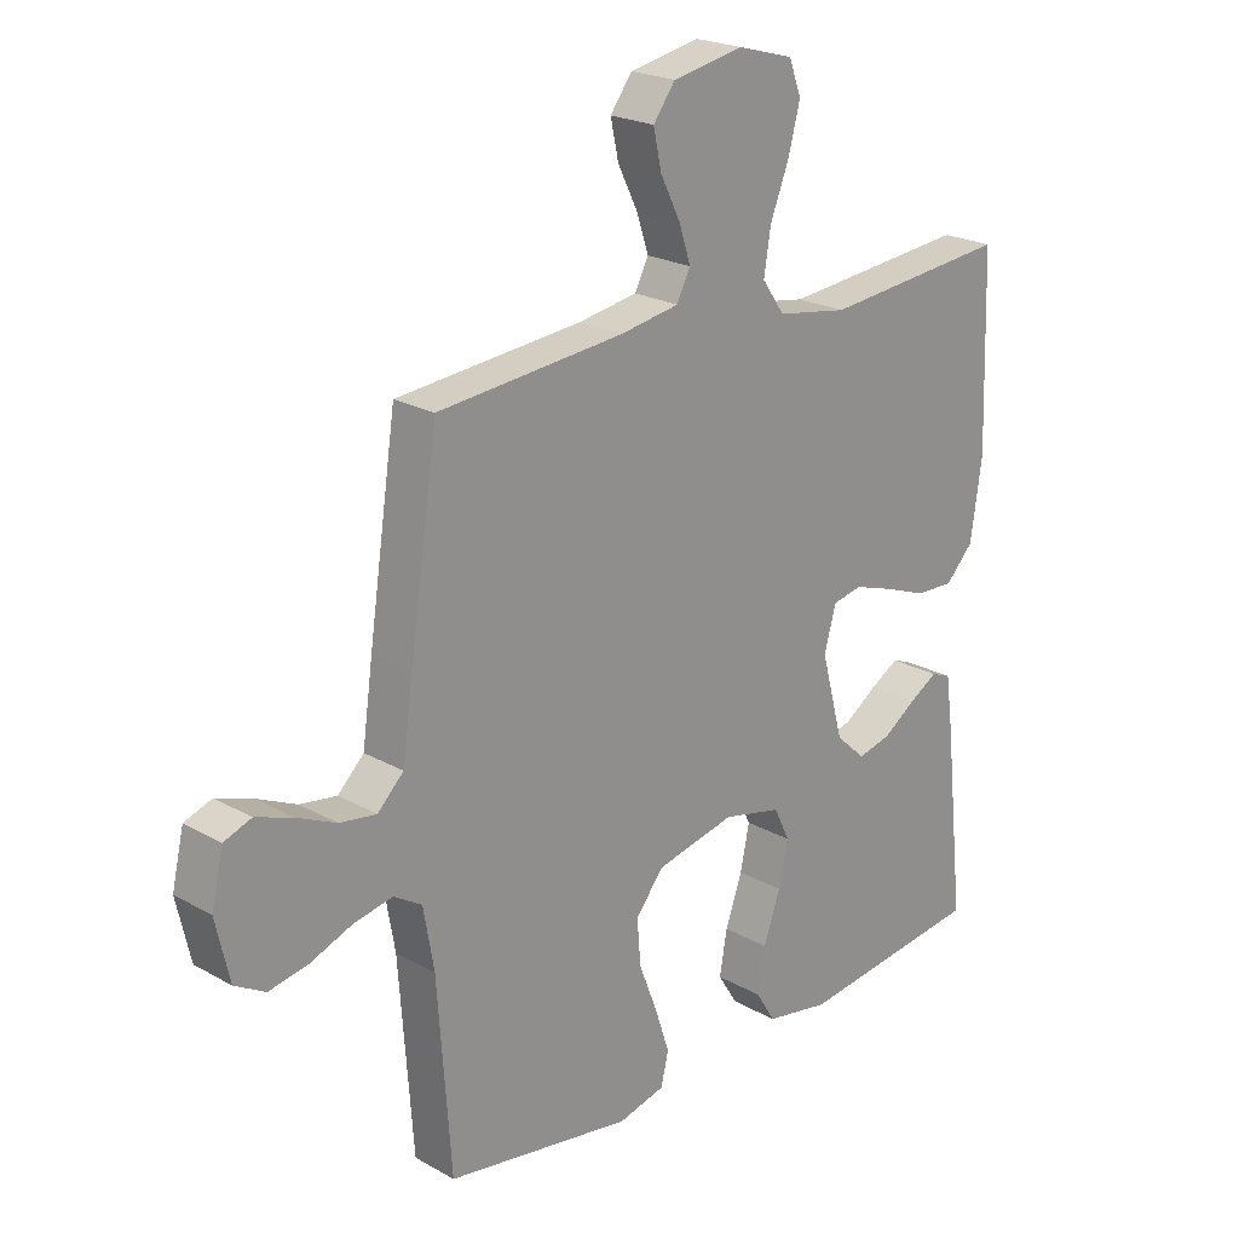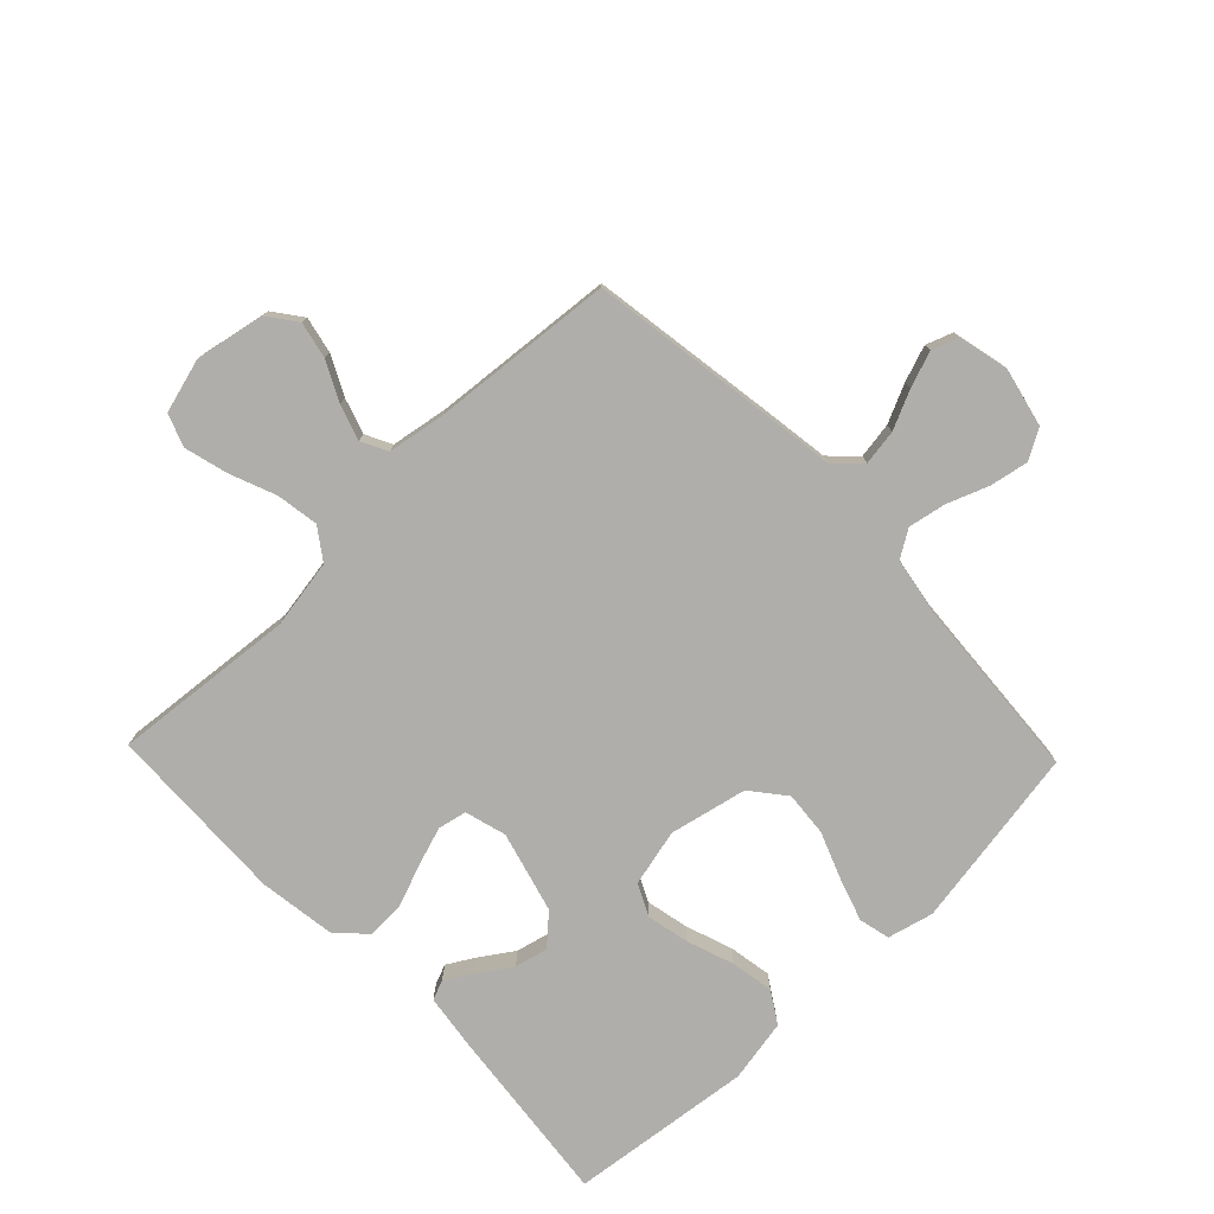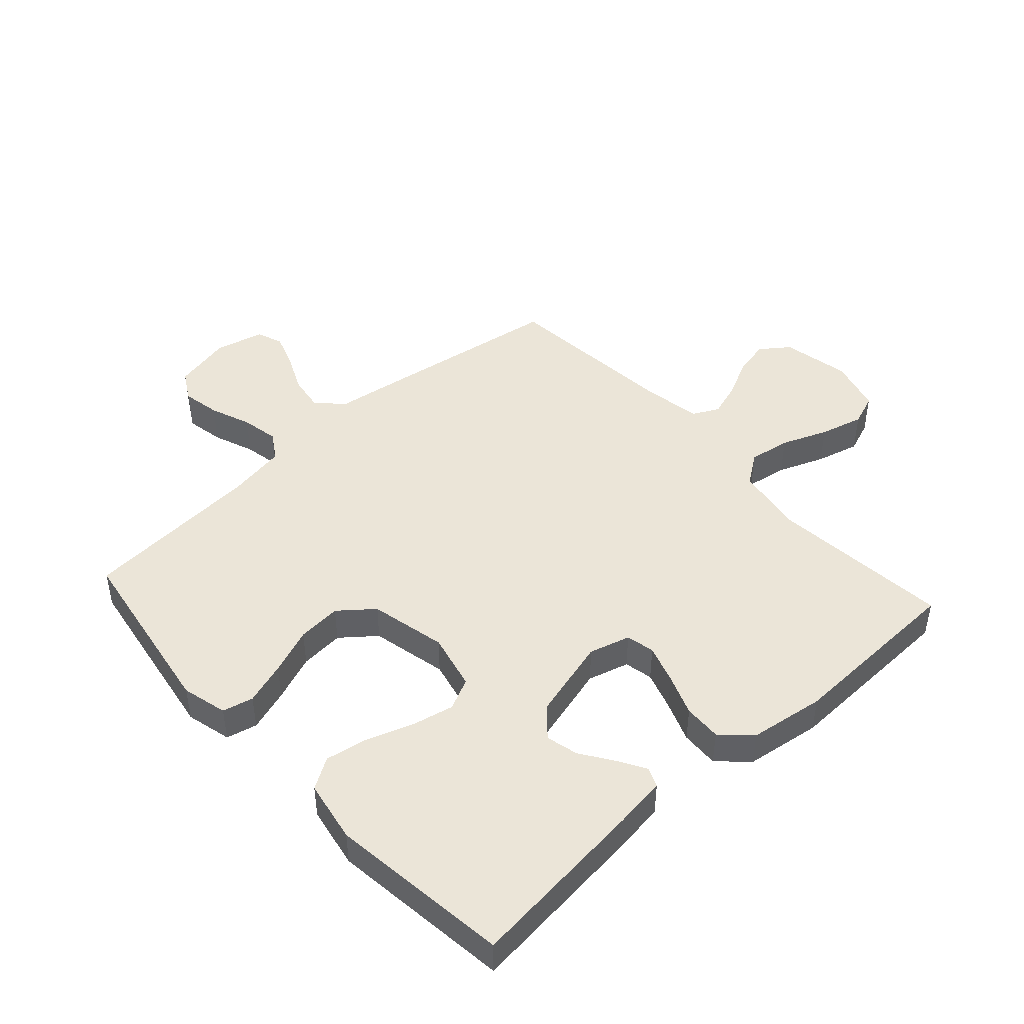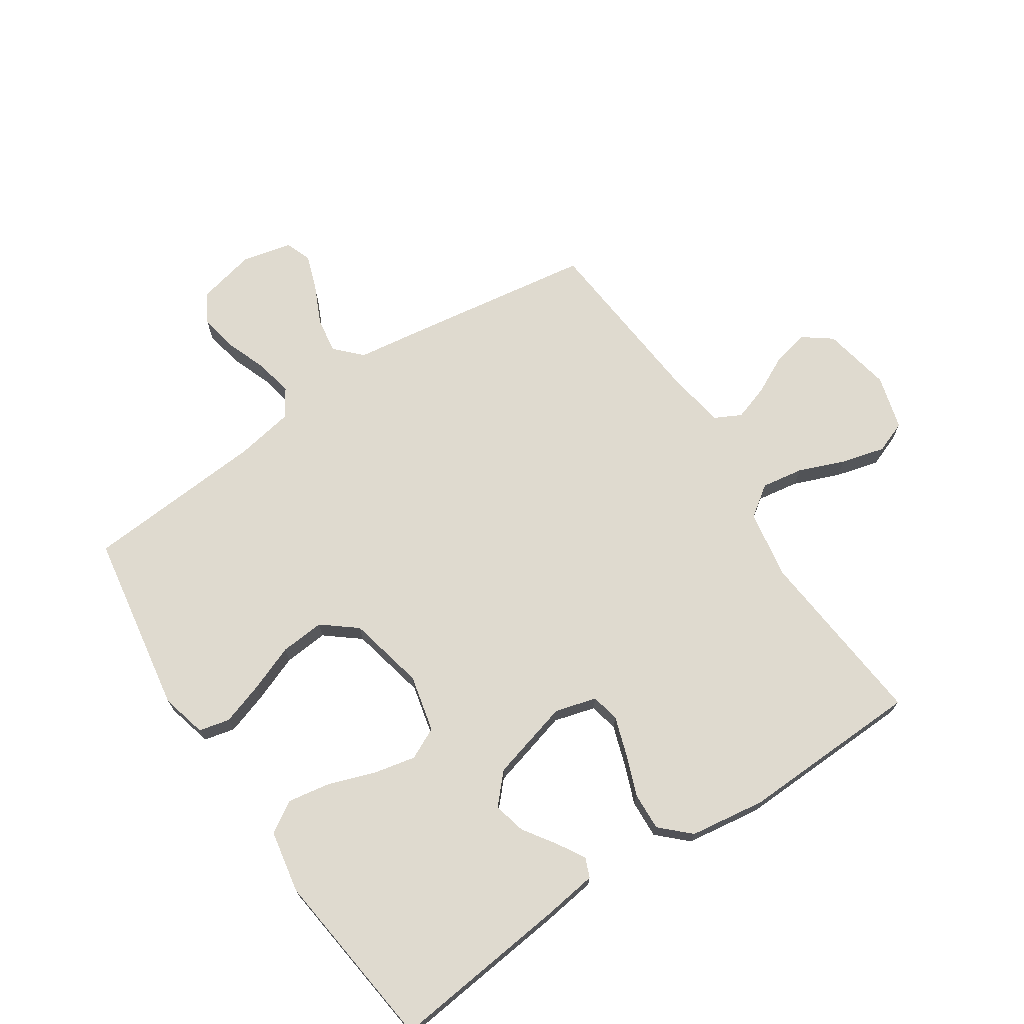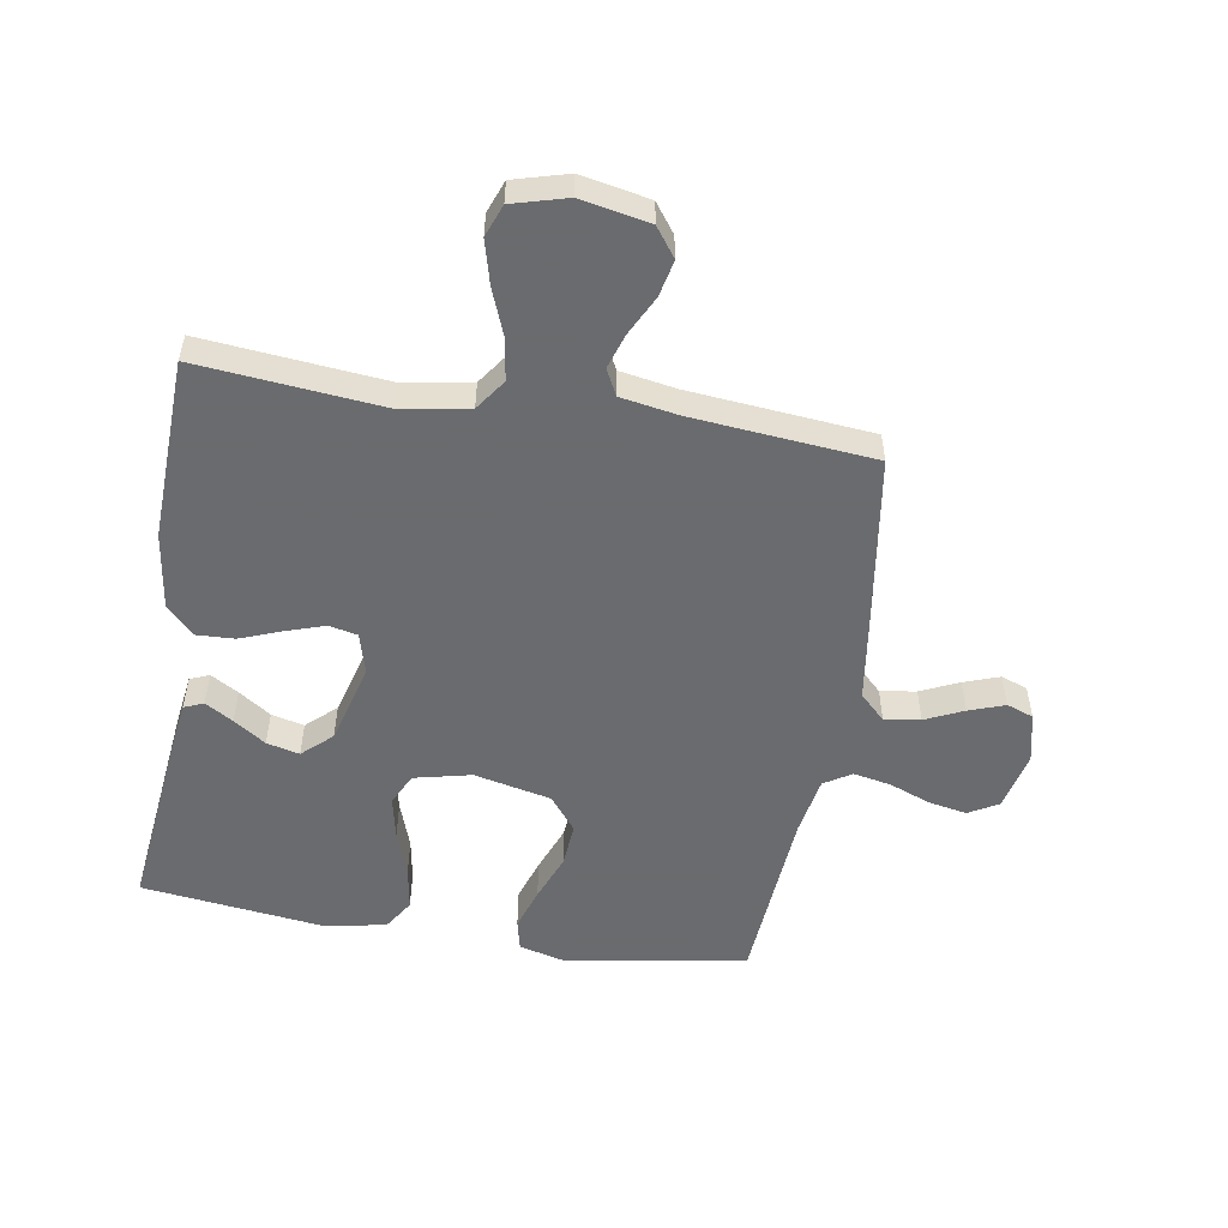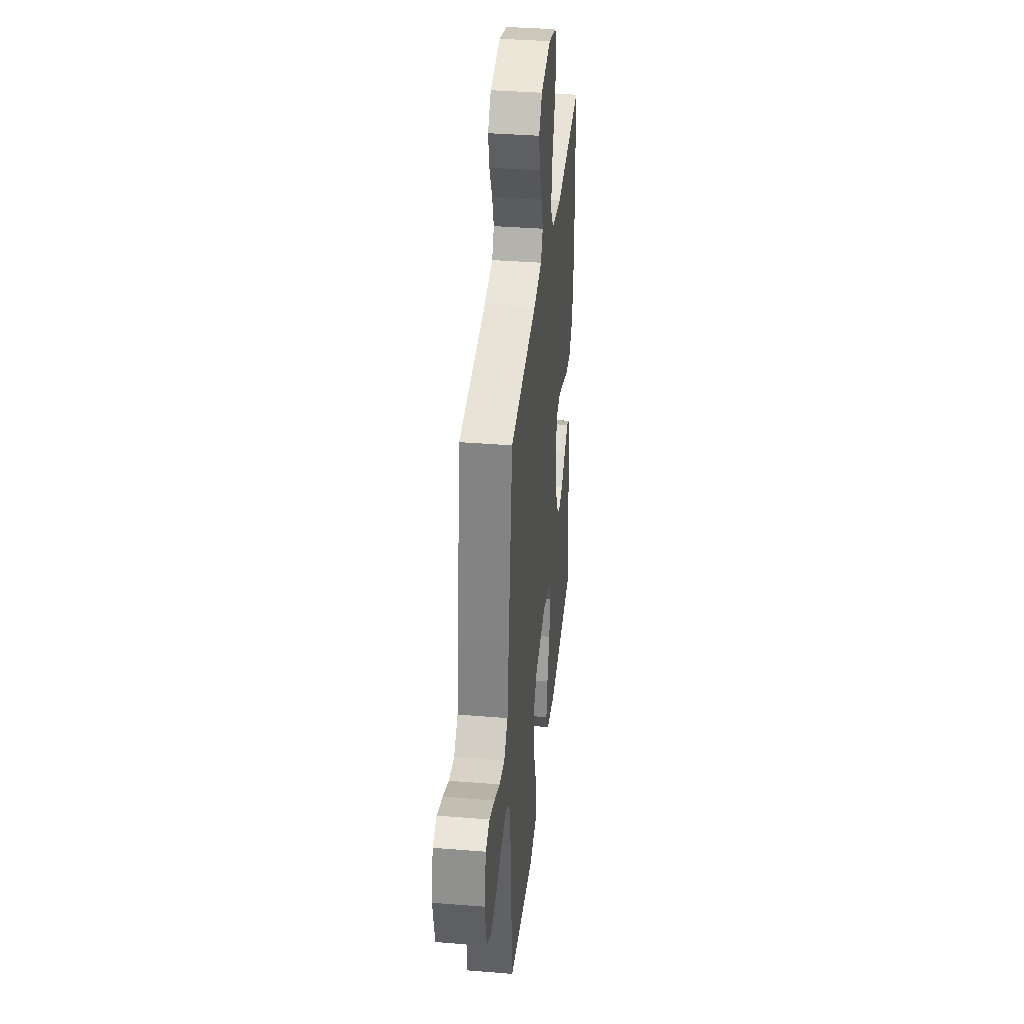
<metadata>
{"format":"obj","ext":"obj","renderer":"f3d","projection":"perspective","resolution":1024,"background":"white","views":[{"elev":22.2,"azim":134.3,"up":"+Z"},{"elev":-77.7,"azim":43.9,"up":"+Y"},{"elev":45.7,"azim":-132.2,"up":"+Y"},{"elev":70.8,"azim":-123.6,"up":"+Y"},{"elev":-53.3,"azim":-9.5,"up":"+Y"},{"elev":36.6,"azim":96.0,"up":"+Z"}]}
</metadata>
<code>
v -0.5 0.07 -0.5
v -0.467 0.07 -0.2
v -0.455 0.07 -0.114
v -0.423 0.07 -0.101
v -0.377 0.07 -0.128
v -0.324 0.07 -0.164
v -0.27 0.07 -0.177
v -0.222 0.07 -0.133
v -0.186 0.07 0
v -0.205 0.07 0.068
v -0.252 0.07 0.078
v -0.316 0.07 0.057
v -0.384 0.07 0.031
v -0.447 0.07 0.028
v -0.492 0.07 0.075
v -0.51 0.07 0.2
v -0.5 0.07 0.5
v -0.2 0.07 0.472
v -0.086 0.07 0.491
v -0.05 0.07 0.542
v -0.061 0.07 0.611
v -0.091 0.07 0.687
v -0.11 0.07 0.759
v -0.09 0.07 0.812
v 0 0.07 0.837
v 0.113 0.07 0.815
v 0.148 0.07 0.768
v 0.135 0.07 0.708
v 0.103 0.07 0.644
v 0.084 0.07 0.586
v 0.106 0.07 0.543
v 0.2 0.07 0.527
v 0.5 0.07 0.5
v 0.545 0.07 0.2
v 0.562 0.07 0.08
v 0.604 0.07 0.039
v 0.663 0.07 0.048
v 0.726 0.07 0.077
v 0.785 0.07 0.098
v 0.829 0.07 0.082
v 0.848 0.07 0
v 0.826 0.07 -0.097
v 0.777 0.07 -0.125
v 0.714 0.07 -0.113
v 0.646 0.07 -0.087
v 0.584 0.07 -0.075
v 0.539 0.07 -0.103
v 0.522 0.07 -0.2
v 0.5 0.07 -0.5
v 0.2 0.07 -0.549
v 0.125 0.07 -0.53
v 0.113 0.07 -0.479
v 0.136 0.07 -0.409
v 0.166 0.07 -0.332
v 0.172 0.07 -0.259
v 0.127 0.07 -0.203
v 0 0.07 -0.175
v -0.094 0.07 -0.197
v -0.119 0.07 -0.249
v -0.104 0.07 -0.319
v -0.077 0.07 -0.396
v -0.065 0.07 -0.466
v -0.097 0.07 -0.517
v -0.2 0.07 -0.536
v -0.5 0 -0.5
v -0.467 0 -0.2
v -0.455 0 -0.114
v -0.423 0 -0.101
v -0.377 0 -0.128
v -0.324 0 -0.164
v -0.27 0 -0.177
v -0.222 0 -0.133
v -0.186 0 0
v -0.205 0 0.068
v -0.252 0 0.078
v -0.316 0 0.057
v -0.384 0 0.031
v -0.447 0 0.028
v -0.492 0 0.075
v -0.51 0 0.2
v -0.5 0 0.5
v -0.2 0 0.472
v -0.086 0 0.491
v -0.05 0 0.542
v -0.061 0 0.611
v -0.091 0 0.687
v -0.11 0 0.759
v -0.09 0 0.812
v 0 0 0.837
v 0.113 0 0.815
v 0.148 0 0.768
v 0.135 0 0.708
v 0.103 0 0.644
v 0.084 0 0.586
v 0.106 0 0.543
v 0.2 0 0.527
v 0.5 0 0.5
v 0.545 0 0.2
v 0.562 0 0.08
v 0.604 0 0.039
v 0.663 0 0.048
v 0.726 0 0.077
v 0.785 0 0.098
v 0.829 0 0.082
v 0.848 0 0
v 0.826 0 -0.097
v 0.777 0 -0.125
v 0.714 0 -0.113
v 0.646 0 -0.087
v 0.584 0 -0.075
v 0.539 0 -0.103
v 0.522 0 -0.2
v 0.5 0 -0.5
v 0.2 0 -0.549
v 0.125 0 -0.53
v 0.113 0 -0.479
v 0.136 0 -0.409
v 0.166 0 -0.332
v 0.172 0 -0.259
v 0.127 0 -0.203
v 0 0 -0.175
v -0.094 0 -0.197
v -0.119 0 -0.249
v -0.104 0 -0.319
v -0.077 0 -0.396
v -0.065 0 -0.466
v -0.097 0 -0.517
v -0.2 0 -0.536
f 4 5 6
f 3 4 6
f 2 3 6
f 1 2 6
f 64 1 6
f 63 64 6
f 62 63 6
f 61 62 6
f 60 61 6
f 59 60 6 7
f 58 59 7 8
f 57 58 8 9
f 56 57 9 10
f 52 53 54
f 51 52 54
f 50 51 54
f 49 50 54
f 48 49 54
f 47 48 54 55
f 46 47 55 56
f 43 44 45
f 42 43 45
f 41 42 45
f 40 41 45
f 39 40 45
f 38 39 45
f 37 38 45
f 36 37 45 46
f 46 56 10
f 36 46 10
f 35 36 10
f 35 10 11
f 34 35 11
f 33 34 11
f 32 33 11
f 27 28 29
f 26 27 29
f 25 26 29
f 24 25 29
f 23 24 29
f 22 23 29
f 21 22 29
f 20 21 29 30
f 19 20 30 31
f 16 17 18
f 15 16 18
f 14 15 18
f 13 14 18
f 12 13 18
f 12 18 19
f 19 31 32
f 12 19 32
f 11 12 32
f 70 69 68
f 70 68 67
f 70 67 66
f 70 66 65
f 70 65 128
f 70 128 127
f 70 127 126
f 70 126 125
f 70 125 124
f 71 70 124 123
f 72 71 123 122
f 73 72 122 121
f 74 73 121 120
f 118 117 116
f 118 116 115
f 118 115 114
f 118 114 113
f 118 113 112
f 119 118 112 111
f 120 119 111 110
f 109 108 107
f 109 107 106
f 109 106 105
f 109 105 104
f 109 104 103
f 109 103 102
f 109 102 101
f 110 109 101 100
f 74 120 110
f 74 110 100
f 74 100 99
f 75 74 99
f 75 99 98
f 75 98 97
f 75 97 96
f 93 92 91
f 93 91 90
f 93 90 89
f 93 89 88
f 93 88 87
f 93 87 86
f 93 86 85
f 94 93 85 84
f 95 94 84 83
f 82 81 80
f 82 80 79
f 82 79 78
f 82 78 77
f 82 77 76
f 83 82 76
f 96 95 83
f 96 83 76
f 96 76 75
f 1 65 66 2
f 2 66 67 3
f 3 67 68 4
f 4 68 69 5
f 5 69 70 6
f 6 70 71 7
f 7 71 72 8
f 8 72 73 9
f 9 73 74 10
f 10 74 75 11
f 11 75 76 12
f 12 76 77 13
f 13 77 78 14
f 14 78 79 15
f 15 79 80 16
f 16 80 81 17
f 17 81 82 18
f 18 82 83 19
f 19 83 84 20
f 20 84 85 21
f 21 85 86 22
f 22 86 87 23
f 23 87 88 24
f 24 88 89 25
f 25 89 90 26
f 26 90 91 27
f 27 91 92 28
f 28 92 93 29
f 29 93 94 30
f 30 94 95 31
f 31 95 96 32
f 32 96 97 33
f 33 97 98 34
f 34 98 99 35
f 35 99 100 36
f 36 100 101 37
f 37 101 102 38
f 38 102 103 39
f 39 103 104 40
f 40 104 105 41
f 41 105 106 42
f 42 106 107 43
f 43 107 108 44
f 44 108 109 45
f 45 109 110 46
f 46 110 111 47
f 47 111 112 48
f 48 112 113 49
f 49 113 114 50
f 50 114 115 51
f 51 115 116 52
f 52 116 117 53
f 53 117 118 54
f 54 118 119 55
f 55 119 120 56
f 56 120 121 57
f 57 121 122 58
f 58 122 123 59
f 59 123 124 60
f 60 124 125 61
f 61 125 126 62
f 62 126 127 63
f 63 127 128 64
f 64 128 65 1

</code>
